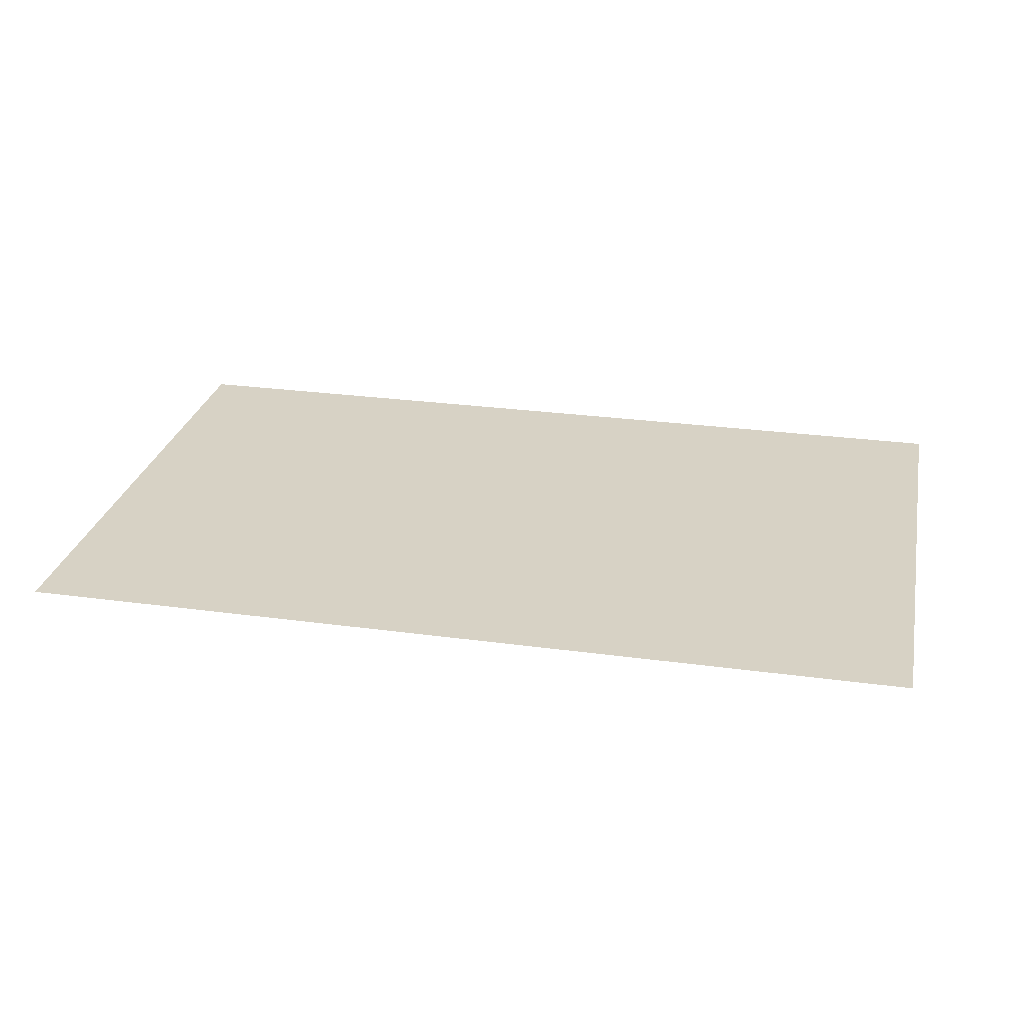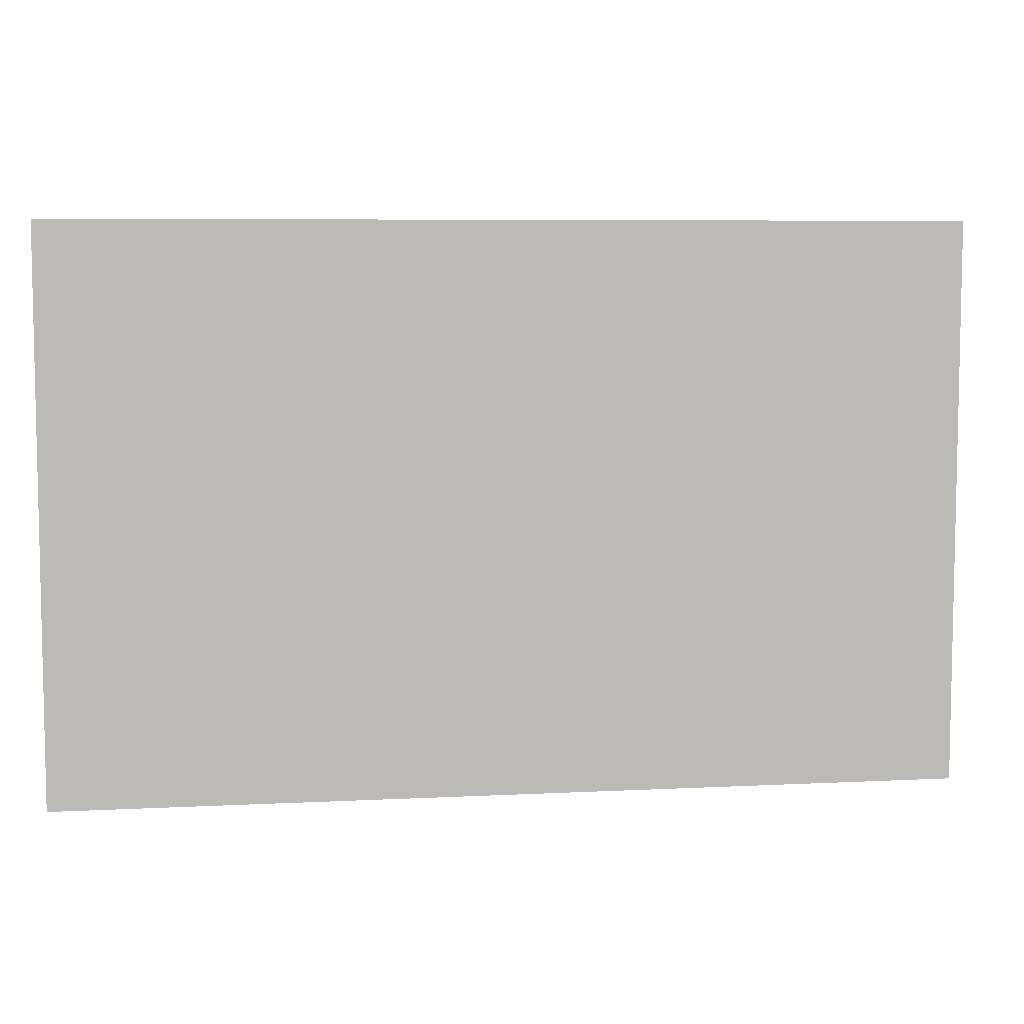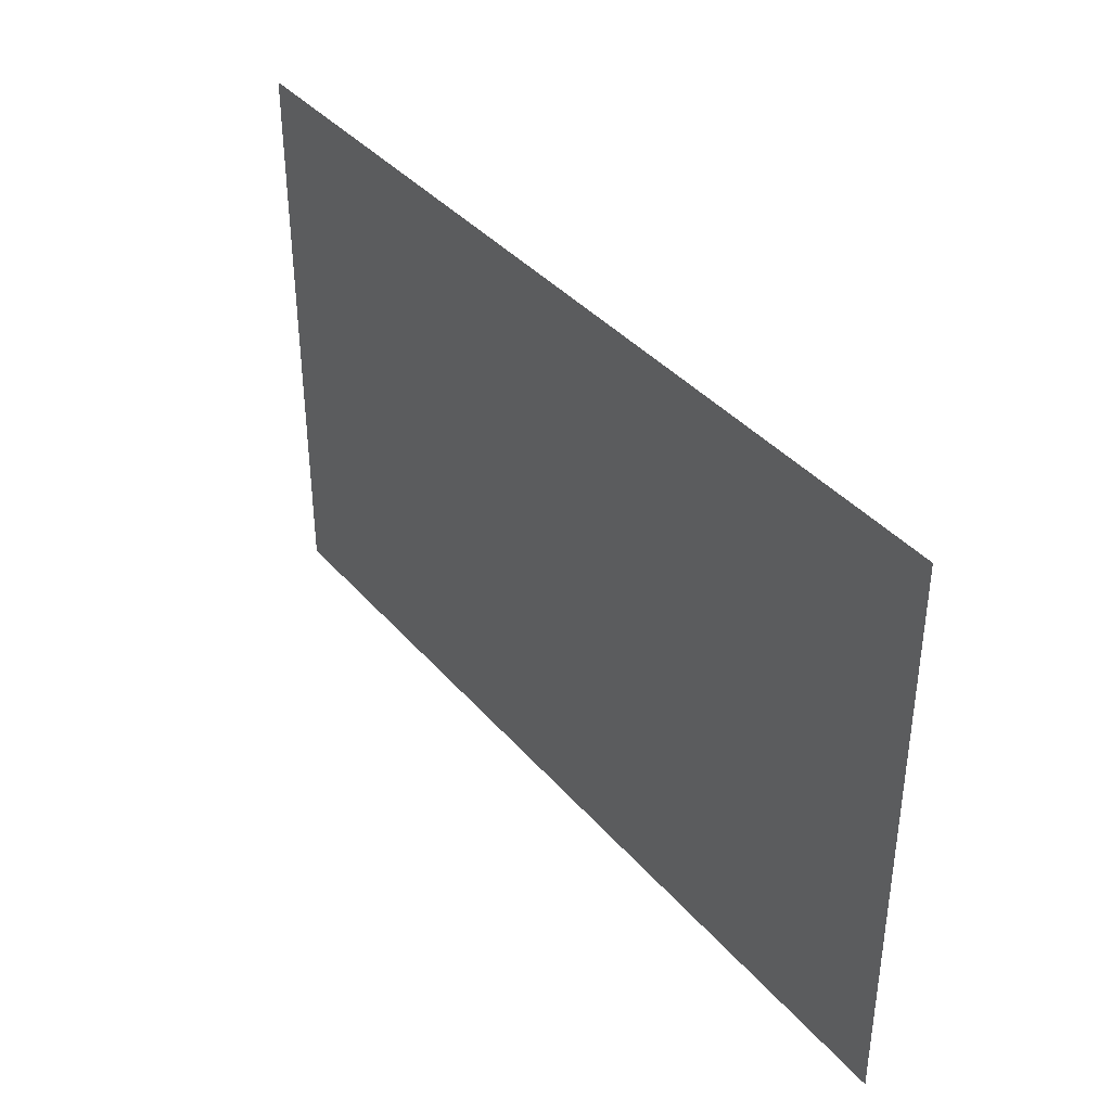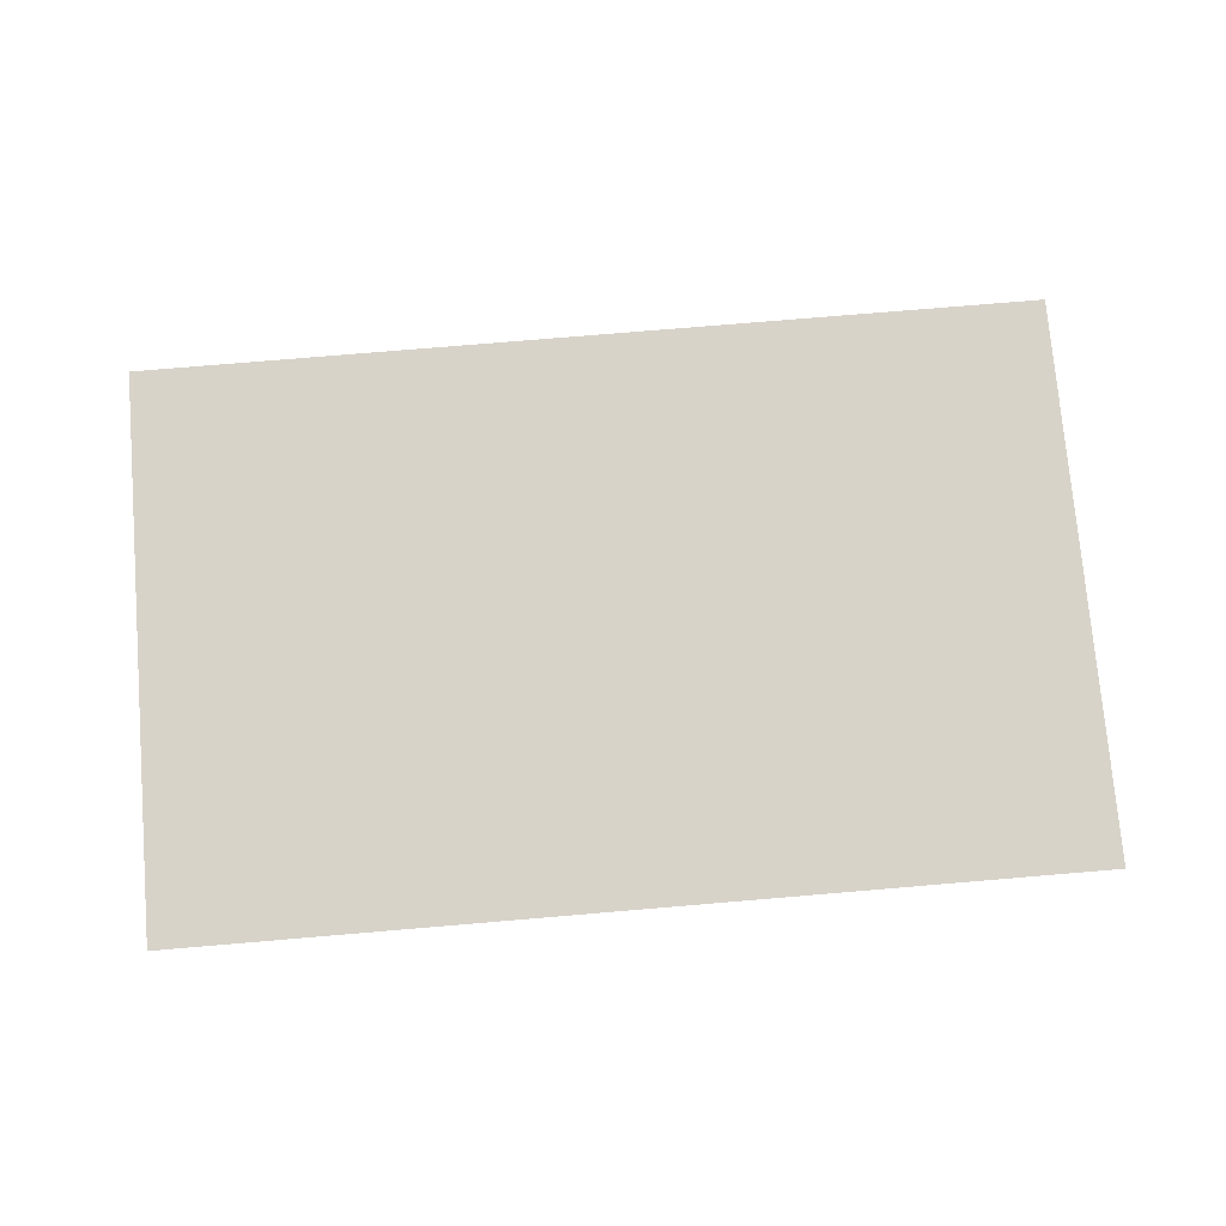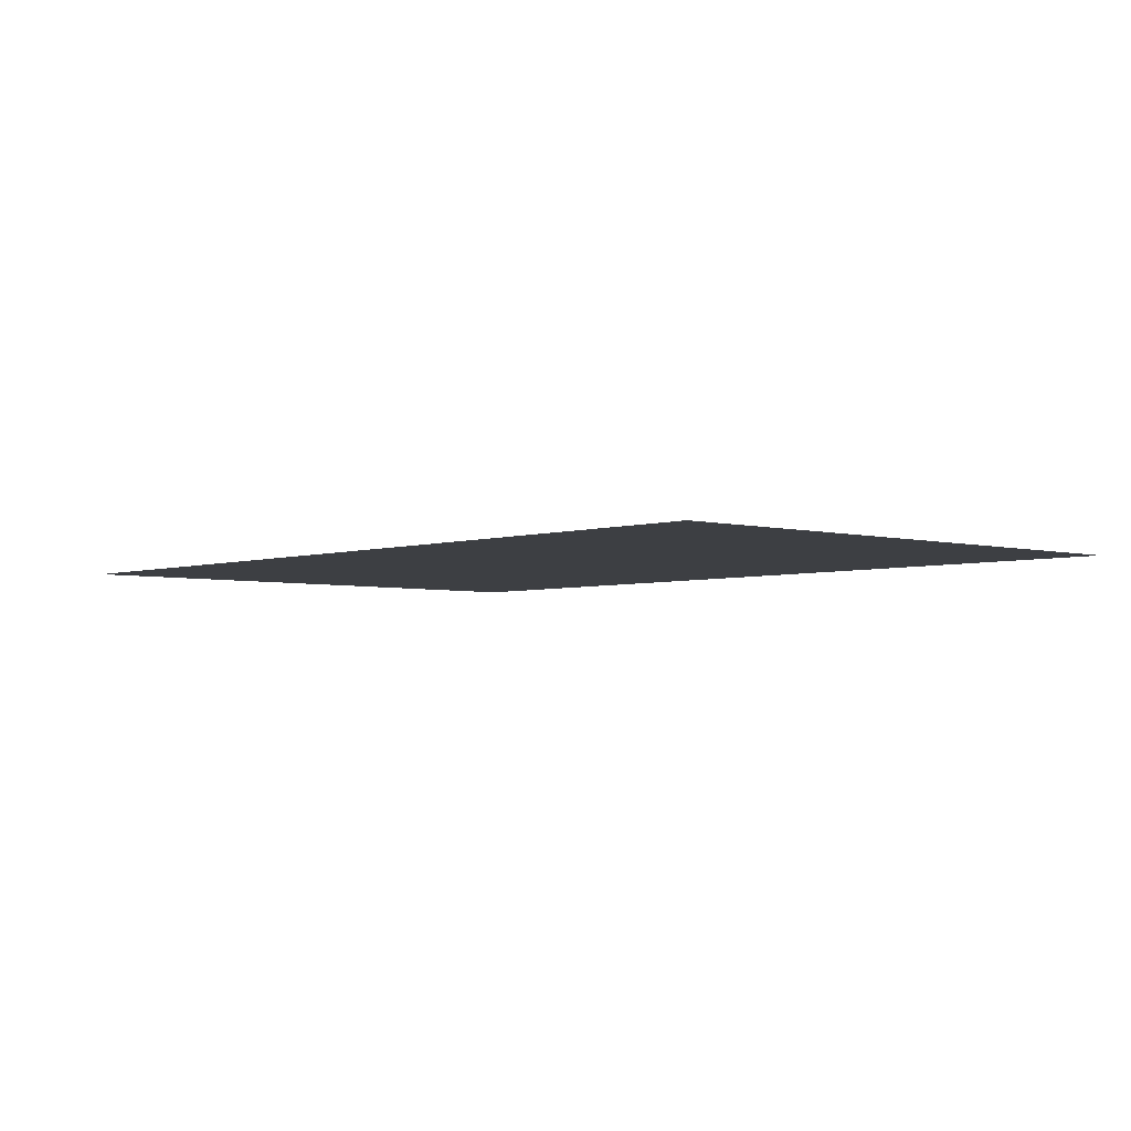
<metadata>
{"format":"obj","ext":"obj","renderer":"f3d","projection":"perspective","resolution":1024,"background":"white","views":[{"elev":27.2,"azim":-168.1,"up":"+Z"},{"elev":6.9,"azim":171.6,"up":"+Y"},{"elev":38.2,"azim":54.4,"up":"+Y"},{"elev":75.9,"azim":-4.8,"up":"+Z"},{"elev":-3.8,"azim":-132.1,"up":"+Z"}]}
</metadata>
<code>
v 0 -112 0
v -16 -112 0
v -16 -96 0
v 0 -96 0
v -16 -112 0
v -32 -112 0
v -32 -96 0
v -16 -96 0
v -32 -112 0
v -48 -112 0
v -48 -96 0
v -32 -96 0
v -48 -112 0
v -64 -112 0
v -64 -96 0
v -48 -96 0
v -64 -112 0
v -80 -112 0
v -80 -96 0
v -64 -96 0
v -80 -112 0
v -96 -112 0
v -96 -96 0
v -80 -96 0
v -96 -112 0
v -112 -112 0
v -112 -96 0
v -96 -96 0
v -112 -112 0
v -128 -112 0
v -128 -96 0
v -112 -96 0
v -128 -112 0
v -144 -112 0
v -144 -96 0
v -128 -96 0
v -144 -112 0
v -160 -112 0
v -160 -96 0
v -144 -96 0
v -160 -112 0
v -176 -112 0
v -176 -96 0
v -160 -96 0
v -176 -112 0
v -192 -112 0
v -192 -96 0
v -176 -96 0
v -192 -112 0
v -208 -112 0
v -208 -96 0
v -192 -96 0
v -208 -112 0
v -224 -112 0
v -224 -96 0
v -208 -96 0
v -224 -112 0
v -240 -112 0
v -240 -96 0
v -224 -96 0
v -240 -112 0
v -256 -112 0
v -256 -96 0
v -240 -96 0
v 0 -128 0
v -16 -128 0
v -16 -112 0
v 0 -112 0
v -16 -128 0
v -32 -128 0
v -32 -112 0
v -16 -112 0
v -32 -128 0
v -48 -128 0
v -48 -112 0
v -32 -112 0
v -48 -128 0
v -64 -128 0
v -64 -112 0
v -48 -112 0
v -64 -128 0
v -80 -128 0
v -80 -112 0
v -64 -112 0
v -80 -128 0
v -96 -128 0
v -96 -112 0
v -80 -112 0
v -96 -128 0
v -112 -128 0
v -112 -112 0
v -96 -112 0
v -112 -128 0
v -128 -128 0
v -128 -112 0
v -112 -112 0
v -128 -128 0
v -144 -128 0
v -144 -112 0
v -128 -112 0
v -144 -128 0
v -160 -128 0
v -160 -112 0
v -144 -112 0
v -160 -128 0
v -176 -128 0
v -176 -112 0
v -160 -112 0
v -176 -128 0
v -192 -128 0
v -192 -112 0
v -176 -112 0
v -192 -128 0
v -208 -128 0
v -208 -112 0
v -192 -112 0
v -208 -128 0
v -224 -128 0
v -224 -112 0
v -208 -112 0
v -224 -128 0
v -240 -128 0
v -240 -112 0
v -224 -112 0
v -240 -128 0
v -256 -128 0
v -256 -112 0
v -240 -112 0
v 0 -144 0
v -16 -144 0
v -16 -128 0
v 0 -128 0
v -16 -144 0
v -32 -144 0
v -32 -128 0
v -16 -128 0
v -32 -144 0
v -48 -144 0
v -48 -128 0
v -32 -128 0
v -48 -144 0
v -64 -144 0
v -64 -128 0
v -48 -128 0
v -64 -144 0
v -80 -144 0
v -80 -128 0
v -64 -128 0
v -80 -144 0
v -96 -144 0
v -96 -128 0
v -80 -128 0
v -96 -144 0
v -112 -144 0
v -112 -128 0
v -96 -128 0
v -112 -144 0
v -128 -144 0
v -128 -128 0
v -112 -128 0
v -128 -144 0
v -144 -144 0
v -144 -128 0
v -128 -128 0
v -144 -144 0
v -160 -144 0
v -160 -128 0
v -144 -128 0
v -160 -144 0
v -176 -144 0
v -176 -128 0
v -160 -128 0
v -176 -144 0
v -192 -144 0
v -192 -128 0
v -176 -128 0
v -192 -144 0
v -208 -144 0
v -208 -128 0
v -192 -128 0
v -208 -144 0
v -224 -144 0
v -224 -128 0
v -208 -128 0
v -224 -144 0
v -240 -144 0
v -240 -128 0
v -224 -128 0
v -240 -144 0
v -256 -144 0
v -256 -128 0
v -240 -128 0
v 0 -160 0
v -16 -160 0
v -16 -144 0
v 0 -144 0
v -16 -160 0
v -32 -160 0
v -32 -144 0
v -16 -144 0
v -32 -160 0
v -48 -160 0
v -48 -144 0
v -32 -144 0
v -48 -160 0
v -64 -160 0
v -64 -144 0
v -48 -144 0
v -64 -160 0
v -80 -160 0
v -80 -144 0
v -64 -144 0
v -80 -160 0
v -96 -160 0
v -96 -144 0
v -80 -144 0
v -96 -160 0
v -112 -160 0
v -112 -144 0
v -96 -144 0
v -112 -160 0
v -128 -160 0
v -128 -144 0
v -112 -144 0
v -128 -160 0
v -144 -160 0
v -144 -144 0
v -128 -144 0
v -144 -160 0
v -160 -160 0
v -160 -144 0
v -144 -144 0
v -160 -160 0
v -176 -160 0
v -176 -144 0
v -160 -144 0
v -176 -160 0
v -192 -160 0
v -192 -144 0
v -176 -144 0
v -192 -160 0
v -208 -160 0
v -208 -144 0
v -192 -144 0
v -208 -160 0
v -224 -160 0
v -224 -144 0
v -208 -144 0
v -224 -160 0
v -240 -160 0
v -240 -144 0
v -224 -144 0
v -240 -160 0
v -256 -160 0
v -256 -144 0
v -240 -144 0
v 0 -176 0
v -16 -176 0
v -16 -160 0
v 0 -160 0
v -16 -176 0
v -32 -176 0
v -32 -160 0
v -16 -160 0
v -32 -176 0
v -48 -176 0
v -48 -160 0
v -32 -160 0
v -48 -176 0
v -64 -176 0
v -64 -160 0
v -48 -160 0
v -64 -176 0
v -80 -176 0
v -80 -160 0
v -64 -160 0
v -80 -176 0
v -96 -176 0
v -96 -160 0
v -80 -160 0
v -96 -176 0
v -112 -176 0
v -112 -160 0
v -96 -160 0
v -112 -176 0
v -128 -176 0
v -128 -160 0
v -112 -160 0
v -128 -176 0
v -144 -176 0
v -144 -160 0
v -128 -160 0
v -144 -176 0
v -160 -176 0
v -160 -160 0
v -144 -160 0
v -160 -176 0
v -176 -176 0
v -176 -160 0
v -160 -160 0
v -176 -176 0
v -192 -176 0
v -192 -160 0
v -176 -160 0
v -192 -176 0
v -208 -176 0
v -208 -160 0
v -192 -160 0
v -208 -176 0
v -224 -176 0
v -224 -160 0
v -208 -160 0
v -224 -176 0
v -240 -176 0
v -240 -160 0
v -224 -160 0
v -240 -176 0
v -256 -176 0
v -256 -160 0
v -240 -160 0
v 0 -192 0
v -16 -192 0
v -16 -176 0
v 0 -176 0
v -16 -192 0
v -32 -192 0
v -32 -176 0
v -16 -176 0
v -32 -192 0
v -48 -192 0
v -48 -176 0
v -32 -176 0
v -48 -192 0
v -64 -192 0
v -64 -176 0
v -48 -176 0
v -64 -192 0
v -80 -192 0
v -80 -176 0
v -64 -176 0
v -80 -192 0
v -96 -192 0
v -96 -176 0
v -80 -176 0
v -96 -192 0
v -112 -192 0
v -112 -176 0
v -96 -176 0
v -112 -192 0
v -128 -192 0
v -128 -176 0
v -112 -176 0
v -128 -192 0
v -144 -192 0
v -144 -176 0
v -128 -176 0
v -144 -192 0
v -160 -192 0
v -160 -176 0
v -144 -176 0
v -160 -192 0
v -176 -192 0
v -176 -176 0
v -160 -176 0
v -176 -192 0
v -192 -192 0
v -192 -176 0
v -176 -176 0
v -192 -192 0
v -208 -192 0
v -208 -176 0
v -192 -176 0
v -208 -192 0
v -224 -192 0
v -224 -176 0
v -208 -176 0
v -224 -192 0
v -240 -192 0
v -240 -176 0
v -224 -176 0
v -240 -192 0
v -256 -192 0
v -256 -176 0
v -240 -176 0
v 0 -208 0
v -16 -208 0
v -16 -192 0
v 0 -192 0
v -16 -208 0
v -32 -208 0
v -32 -192 0
v -16 -192 0
v -32 -208 0
v -48 -208 0
v -48 -192 0
v -32 -192 0
v -48 -208 0
v -64 -208 0
v -64 -192 0
v -48 -192 0
v -64 -208 0
v -80 -208 0
v -80 -192 0
v -64 -192 0
v -80 -208 0
v -96 -208 0
v -96 -192 0
v -80 -192 0
v -96 -208 0
v -112 -208 0
v -112 -192 0
v -96 -192 0
v -112 -208 0
v -128 -208 0
v -128 -192 0
v -112 -192 0
v -128 -208 0
v -144 -208 0
v -144 -192 0
v -128 -192 0
v -144 -208 0
v -160 -208 0
v -160 -192 0
v -144 -192 0
v -160 -208 0
v -176 -208 0
v -176 -192 0
v -160 -192 0
v -176 -208 0
v -192 -208 0
v -192 -192 0
v -176 -192 0
v -192 -208 0
v -208 -208 0
v -208 -192 0
v -192 -192 0
v -208 -208 0
v -224 -208 0
v -224 -192 0
v -208 -192 0
v -224 -208 0
v -240 -208 0
v -240 -192 0
v -224 -192 0
v -240 -208 0
v -256 -208 0
v -256 -192 0
v -240 -192 0
v 0 -224 0
v -16 -224 0
v -16 -208 0
v 0 -208 0
v -16 -224 0
v -32 -224 0
v -32 -208 0
v -16 -208 0
v -32 -224 0
v -48 -224 0
v -48 -208 0
v -32 -208 0
v -48 -224 0
v -64 -224 0
v -64 -208 0
v -48 -208 0
v -64 -224 0
v -80 -224 0
v -80 -208 0
v -64 -208 0
v -80 -224 0
v -96 -224 0
v -96 -208 0
v -80 -208 0
v -96 -224 0
v -112 -224 0
v -112 -208 0
v -96 -208 0
v -112 -224 0
v -128 -224 0
v -128 -208 0
v -112 -208 0
v -128 -224 0
v -144 -224 0
v -144 -208 0
v -128 -208 0
v -144 -224 0
v -160 -224 0
v -160 -208 0
v -144 -208 0
v -160 -224 0
v -176 -224 0
v -176 -208 0
v -160 -208 0
v -176 -224 0
v -192 -224 0
v -192 -208 0
v -176 -208 0
v -192 -224 0
v -208 -224 0
v -208 -208 0
v -192 -208 0
v -208 -224 0
v -224 -224 0
v -224 -208 0
v -208 -208 0
v -224 -224 0
v -240 -224 0
v -240 -208 0
v -224 -208 0
v -240 -224 0
v -256 -224 0
v -256 -208 0
v -240 -208 0
v 0 -240 0
v -16 -240 0
v -16 -224 0
v 0 -224 0
v -16 -240 0
v -32 -240 0
v -32 -224 0
v -16 -224 0
v -32 -240 0
v -48 -240 0
v -48 -224 0
v -32 -224 0
v -48 -240 0
v -64 -240 0
v -64 -224 0
v -48 -224 0
v -64 -240 0
v -80 -240 0
v -80 -224 0
v -64 -224 0
v -80 -240 0
v -96 -240 0
v -96 -224 0
v -80 -224 0
v -96 -240 0
v -112 -240 0
v -112 -224 0
v -96 -224 0
v -112 -240 0
v -128 -240 0
v -128 -224 0
v -112 -224 0
v -128 -240 0
v -144 -240 0
v -144 -224 0
v -128 -224 0
v -144 -240 0
v -160 -240 0
v -160 -224 0
v -144 -224 0
v -160 -240 0
v -176 -240 0
v -176 -224 0
v -160 -224 0
v -176 -240 0
v -192 -240 0
v -192 -224 0
v -176 -224 0
v -192 -240 0
v -208 -240 0
v -208 -224 0
v -192 -224 0
v -208 -240 0
v -224 -240 0
v -224 -224 0
v -208 -224 0
v -224 -240 0
v -240 -240 0
v -240 -224 0
v -224 -224 0
v -240 -240 0
v -256 -240 0
v -256 -224 0
v -240 -224 0
v 0 -256 0
v -16 -256 0
v -16 -240 0
v 0 -240 0
v -16 -256 0
v -32 -256 0
v -32 -240 0
v -16 -240 0
v -32 -256 0
v -48 -256 0
v -48 -240 0
v -32 -240 0
v -48 -256 0
v -64 -256 0
v -64 -240 0
v -48 -240 0
v -64 -256 0
v -80 -256 0
v -80 -240 0
v -64 -240 0
v -80 -256 0
v -96 -256 0
v -96 -240 0
v -80 -240 0
v -96 -256 0
v -112 -256 0
v -112 -240 0
v -96 -240 0
v -112 -256 0
v -128 -256 0
v -128 -240 0
v -112 -240 0
v -128 -256 0
v -144 -256 0
v -144 -240 0
v -128 -240 0
v -144 -256 0
v -160 -256 0
v -160 -240 0
v -144 -240 0
v -160 -256 0
v -176 -256 0
v -176 -240 0
v -160 -240 0
v -176 -256 0
v -192 -256 0
v -192 -240 0
v -176 -240 0
v -192 -256 0
v -208 -256 0
v -208 -240 0
v -192 -240 0
v -208 -256 0
v -224 -256 0
v -224 -240 0
v -208 -240 0
v -224 -256 0
v -240 -256 0
v -240 -240 0
v -224 -240 0
v -240 -256 0
v -256 -256 0
v -256 -240 0
v -240 -240 0
g Map1_mesh_0006
f 1 2 3 4
f 5 6 7 8
f 9 10 11 12
f 13 14 15 16
f 17 18 19 20
f 21 22 23 24
f 25 26 27 28
f 29 30 31 32
f 33 34 35 36
f 37 38 39 40
f 41 42 43 44
f 45 46 47 48
f 49 50 51 52
f 53 54 55 56
f 57 58 59 60
f 61 62 63 64
f 65 66 67 68
f 69 70 71 72
f 73 74 75 76
f 77 78 79 80
f 81 82 83 84
f 85 86 87 88
f 89 90 91 92
f 93 94 95 96
f 97 98 99 100
f 101 102 103 104
f 105 106 107 108
f 109 110 111 112
f 113 114 115 116
f 117 118 119 120
f 121 122 123 124
f 125 126 127 128
f 129 130 131 132
f 133 134 135 136
f 137 138 139 140
f 141 142 143 144
f 145 146 147 148
f 149 150 151 152
f 153 154 155 156
f 157 158 159 160
f 161 162 163 164
f 165 166 167 168
f 169 170 171 172
f 173 174 175 176
f 177 178 179 180
f 181 182 183 184
f 185 186 187 188
f 189 190 191 192
f 193 194 195 196
f 197 198 199 200
f 201 202 203 204
f 205 206 207 208
f 209 210 211 212
f 213 214 215 216
f 217 218 219 220
f 221 222 223 224
f 225 226 227 228
f 229 230 231 232
f 233 234 235 236
f 237 238 239 240
f 241 242 243 244
f 245 246 247 248
f 249 250 251 252
f 253 254 255 256
f 257 258 259 260
f 261 262 263 264
f 265 266 267 268
f 269 270 271 272
f 273 274 275 276
f 277 278 279 280
f 281 282 283 284
f 285 286 287 288
f 289 290 291 292
f 293 294 295 296
f 297 298 299 300
f 301 302 303 304
f 305 306 307 308
f 309 310 311 312
f 313 314 315 316
f 317 318 319 320
f 321 322 323 324
f 325 326 327 328
f 329 330 331 332
f 333 334 335 336
f 337 338 339 340
f 341 342 343 344
f 345 346 347 348
f 349 350 351 352
f 353 354 355 356
f 357 358 359 360
f 361 362 363 364
f 365 366 367 368
f 369 370 371 372
f 373 374 375 376
f 377 378 379 380
f 381 382 383 384
f 385 386 387 388
f 389 390 391 392
f 393 394 395 396
f 397 398 399 400
f 401 402 403 404
f 405 406 407 408
f 409 410 411 412
f 413 414 415 416
f 417 418 419 420
f 421 422 423 424
f 425 426 427 428
f 429 430 431 432
f 433 434 435 436
f 437 438 439 440
f 441 442 443 444
f 445 446 447 448
f 449 450 451 452
f 453 454 455 456
f 457 458 459 460
f 461 462 463 464
f 465 466 467 468
f 469 470 471 472
f 473 474 475 476
f 477 478 479 480
f 481 482 483 484
f 485 486 487 488
f 489 490 491 492
f 493 494 495 496
f 497 498 499 500
f 501 502 503 504
f 505 506 507 508
f 509 510 511 512
f 513 514 515 516
f 517 518 519 520
f 521 522 523 524
f 525 526 527 528
f 529 530 531 532
f 533 534 535 536
f 537 538 539 540
f 541 542 543 544
f 545 546 547 548
f 549 550 551 552
f 553 554 555 556
f 557 558 559 560
f 561 562 563 564
f 565 566 567 568
f 569 570 571 572
f 573 574 575 576
f 577 578 579 580
f 581 582 583 584
f 585 586 587 588
f 589 590 591 592
f 593 594 595 596
f 597 598 599 600
f 601 602 603 604
f 605 606 607 608
f 609 610 611 612
f 613 614 615 616
f 617 618 619 620
f 621 622 623 624
f 625 626 627 628
f 629 630 631 632
f 633 634 635 636
f 637 638 639 640

</code>
